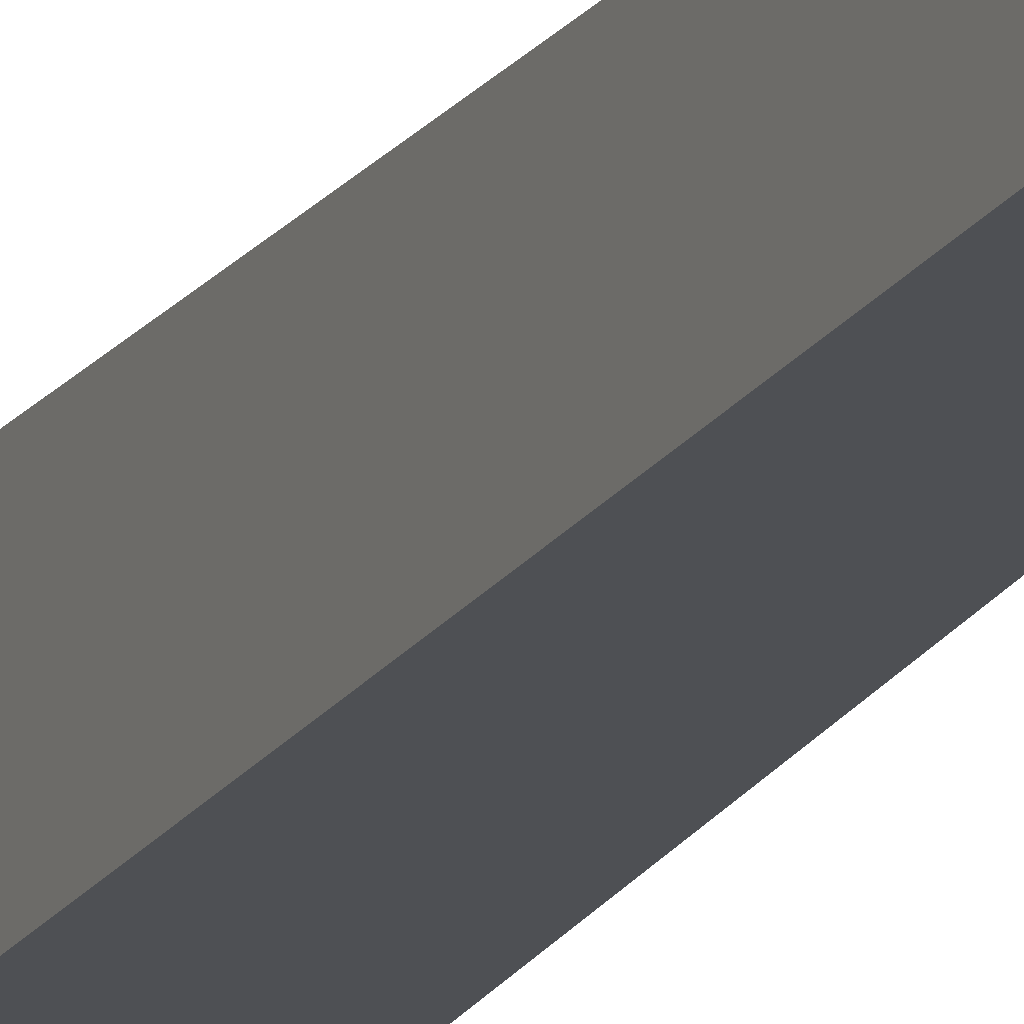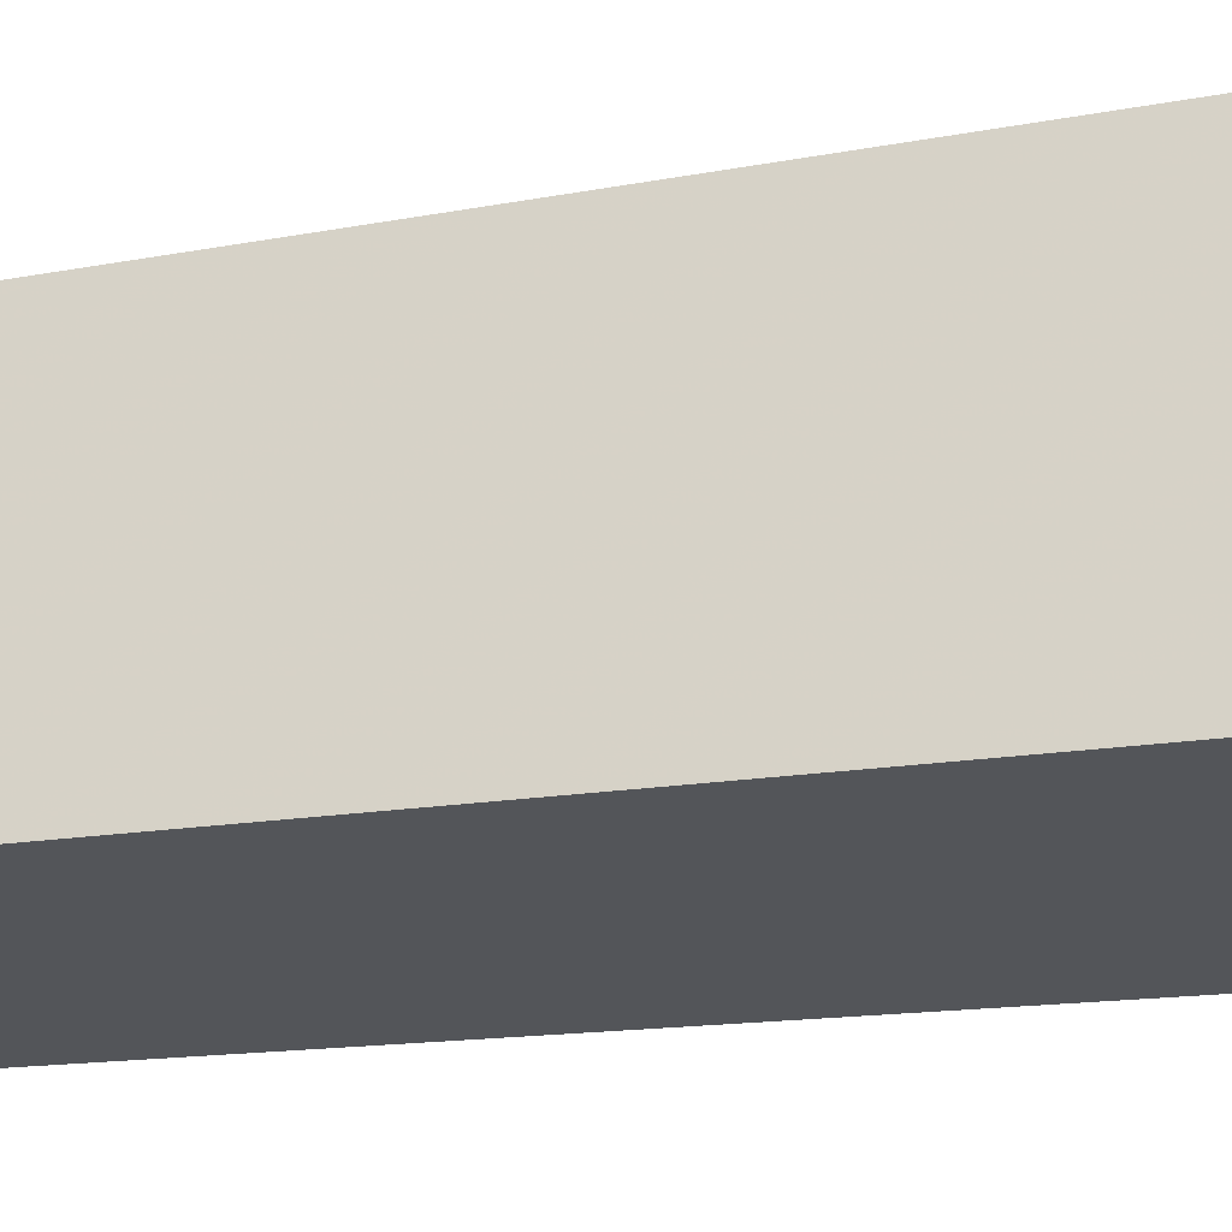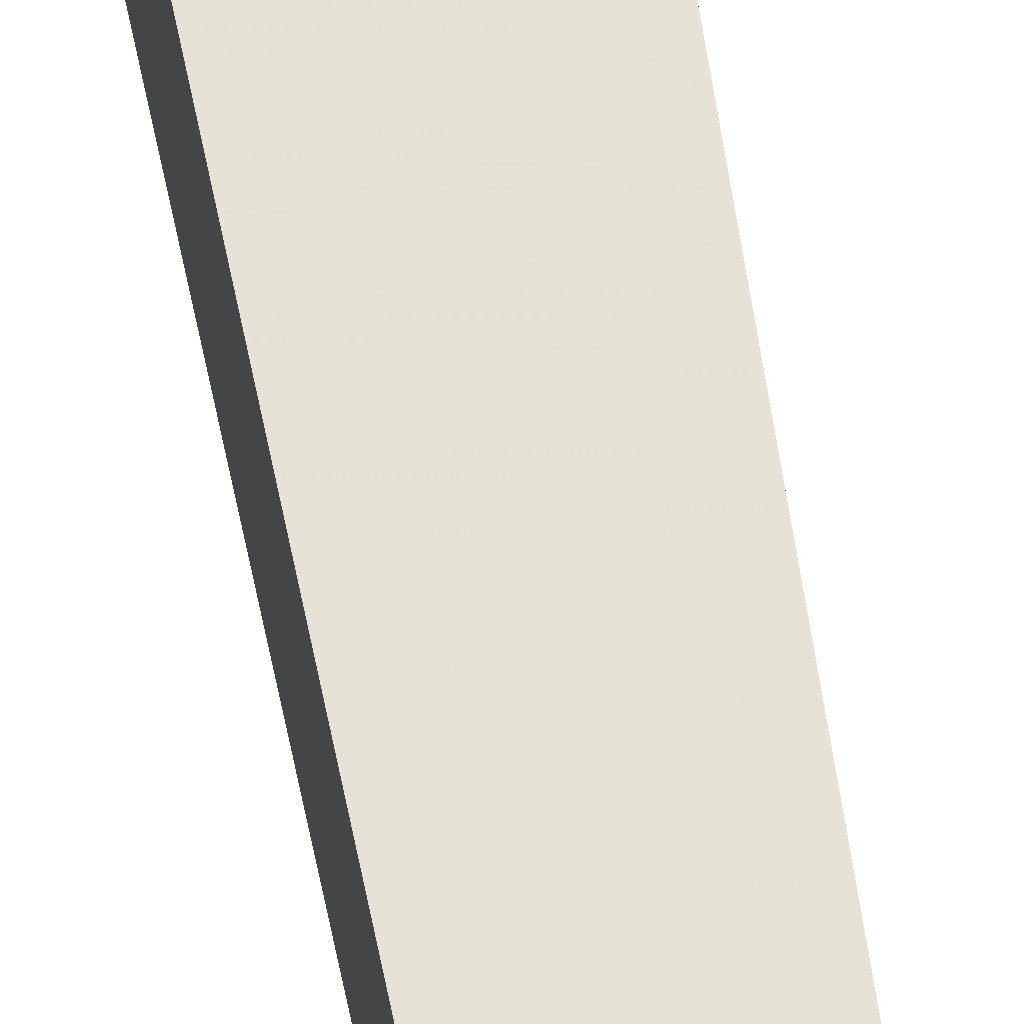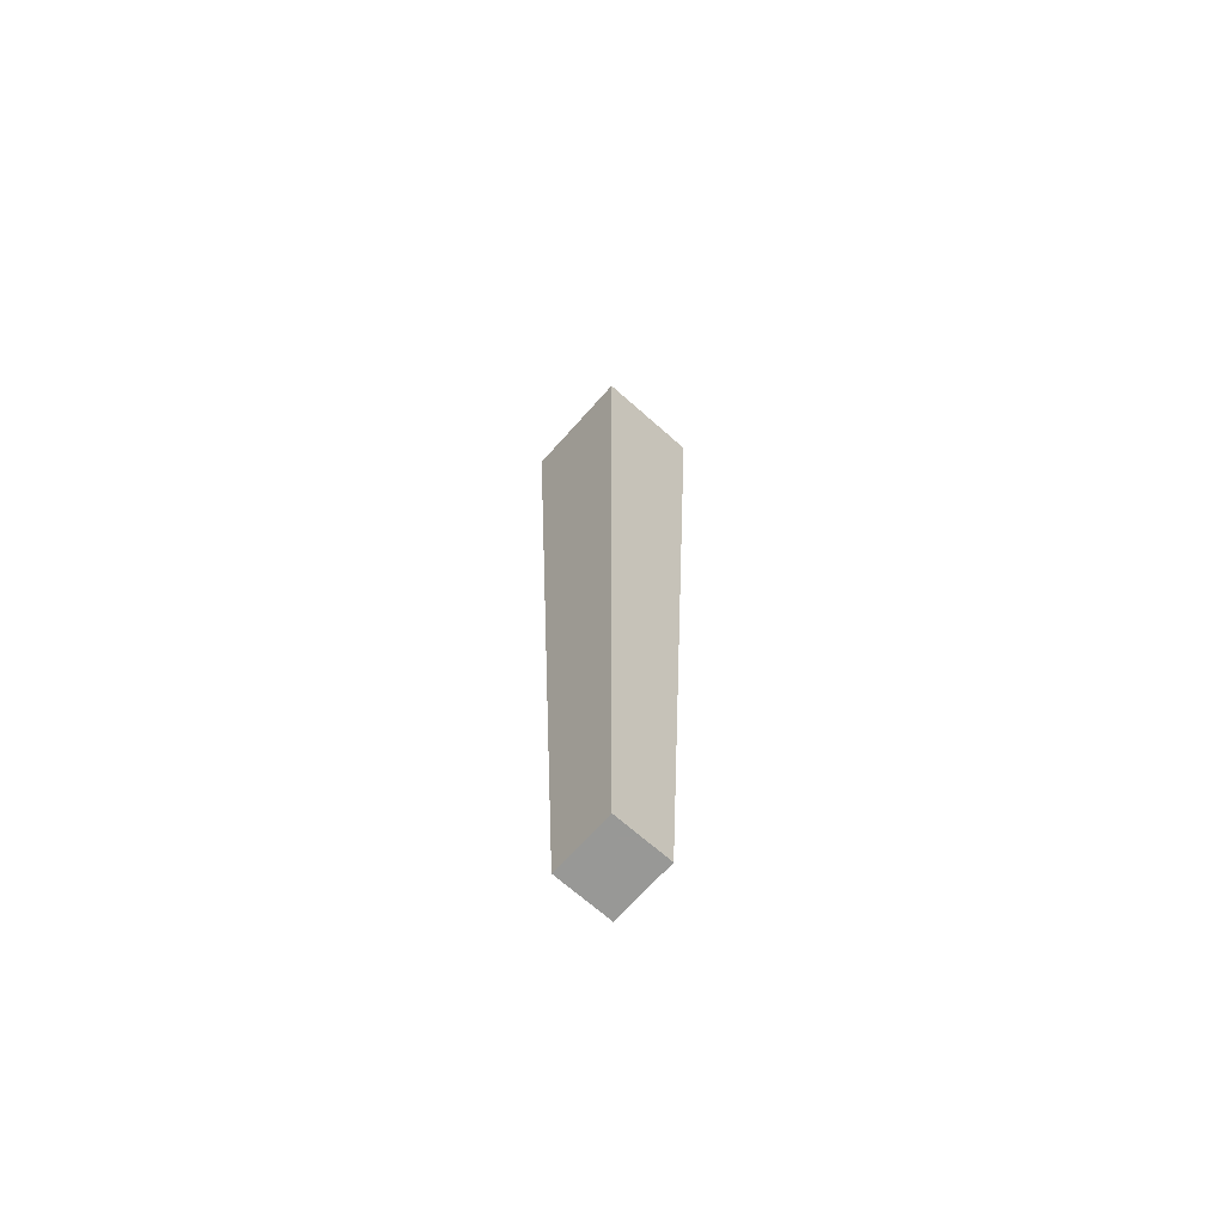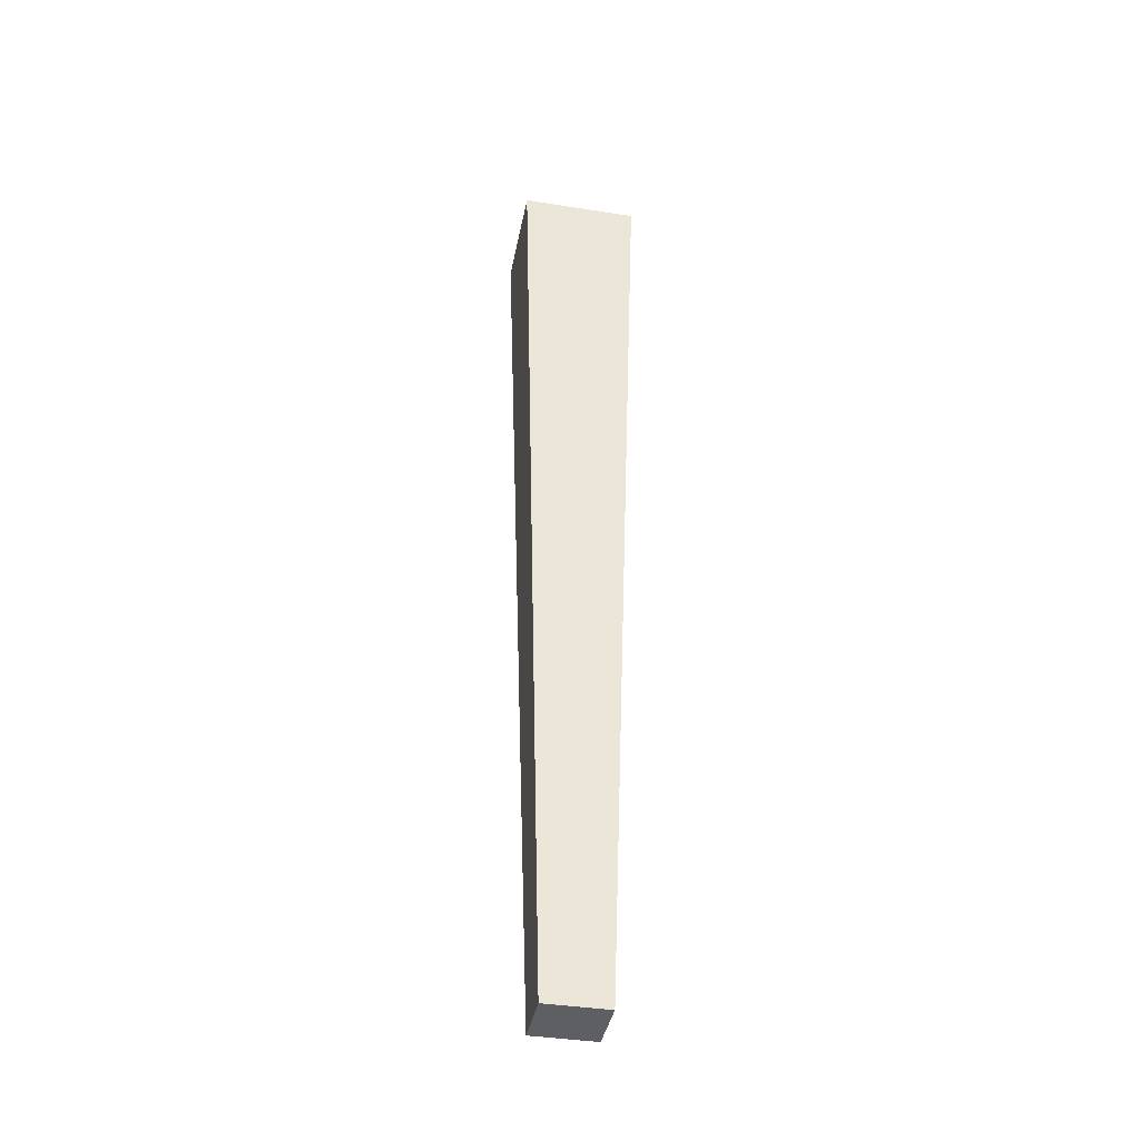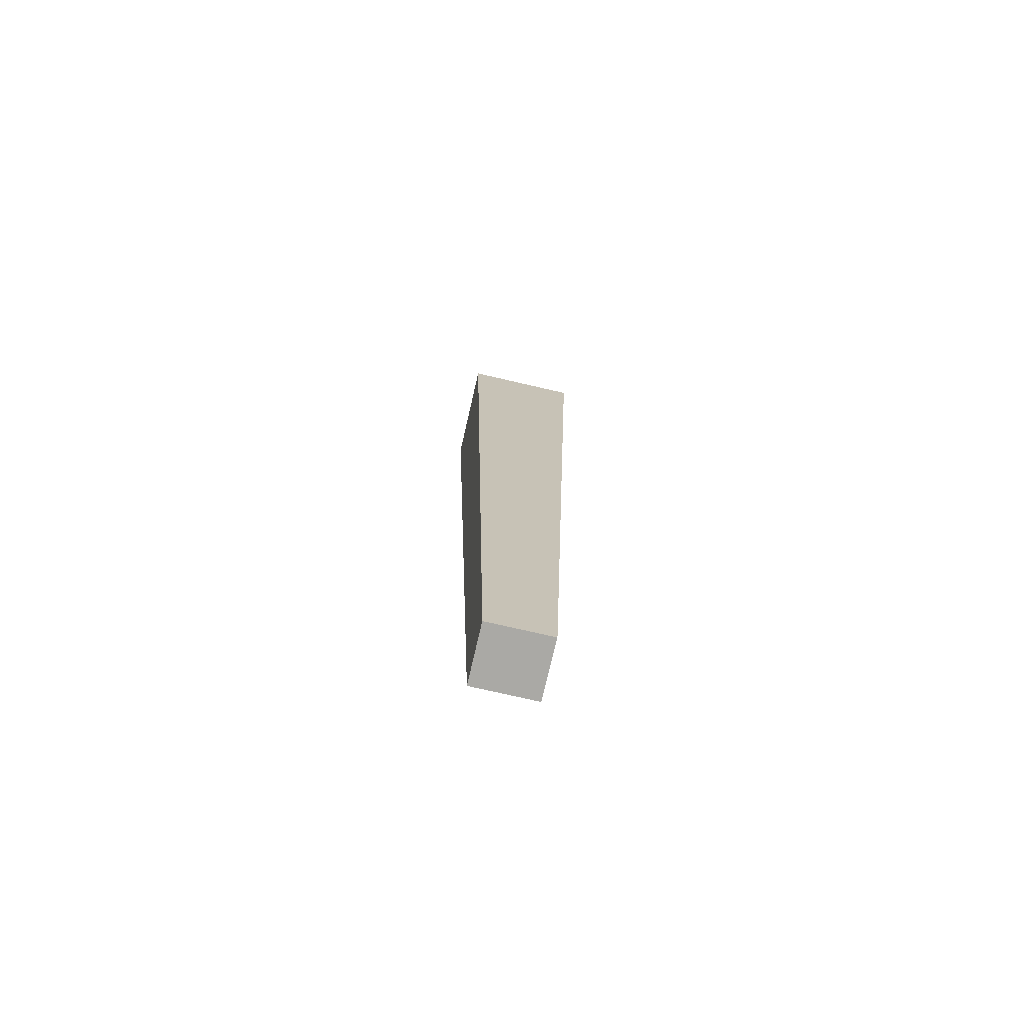
<metadata>
{"format":"obj","ext":"obj","renderer":"f3d","projection":"perspective","resolution":1024,"background":"white","views":[{"elev":-17.2,"azim":-21.6,"up":"+Z"},{"elev":-24.5,"azim":104.3,"up":"+Z"},{"elev":62.5,"azim":-10.1,"up":"+Z"},{"elev":-68.5,"azim":-41.7,"up":"+Y"},{"elev":-40.1,"azim":79.0,"up":"+Y"},{"elev":-75.3,"azim":-103.0,"up":"+Y"}]}
</metadata>
<code>
v -0.3313 -0.1934 0.5674
v -0.4007 -0.1934 0.4915
v -0.4007 -0.1934 0.5674
v -0.3313 -0.1934 0.4915
v -0.3844 -0.8126 0.5496
v -0.3476 -0.8126 0.5496
v -0.3476 -0.8126 0.5093
v -0.3844 -0.8126 0.5093
f 1 2 3
f 2 1 4
f 2 5 3
f 3 6 1
f 6 4 1
f 7 2 4
f 5 2 8
f 6 3 5
f 4 6 7
f 2 7 8
f 7 5 8
f 5 7 6
f 3 2 1
f 4 1 2
f 3 5 2
f 1 6 3
f 1 4 6
f 4 2 7
f 8 2 5
f 5 3 6
f 7 6 4
f 8 7 2
f 8 5 7
f 6 7 5

</code>
